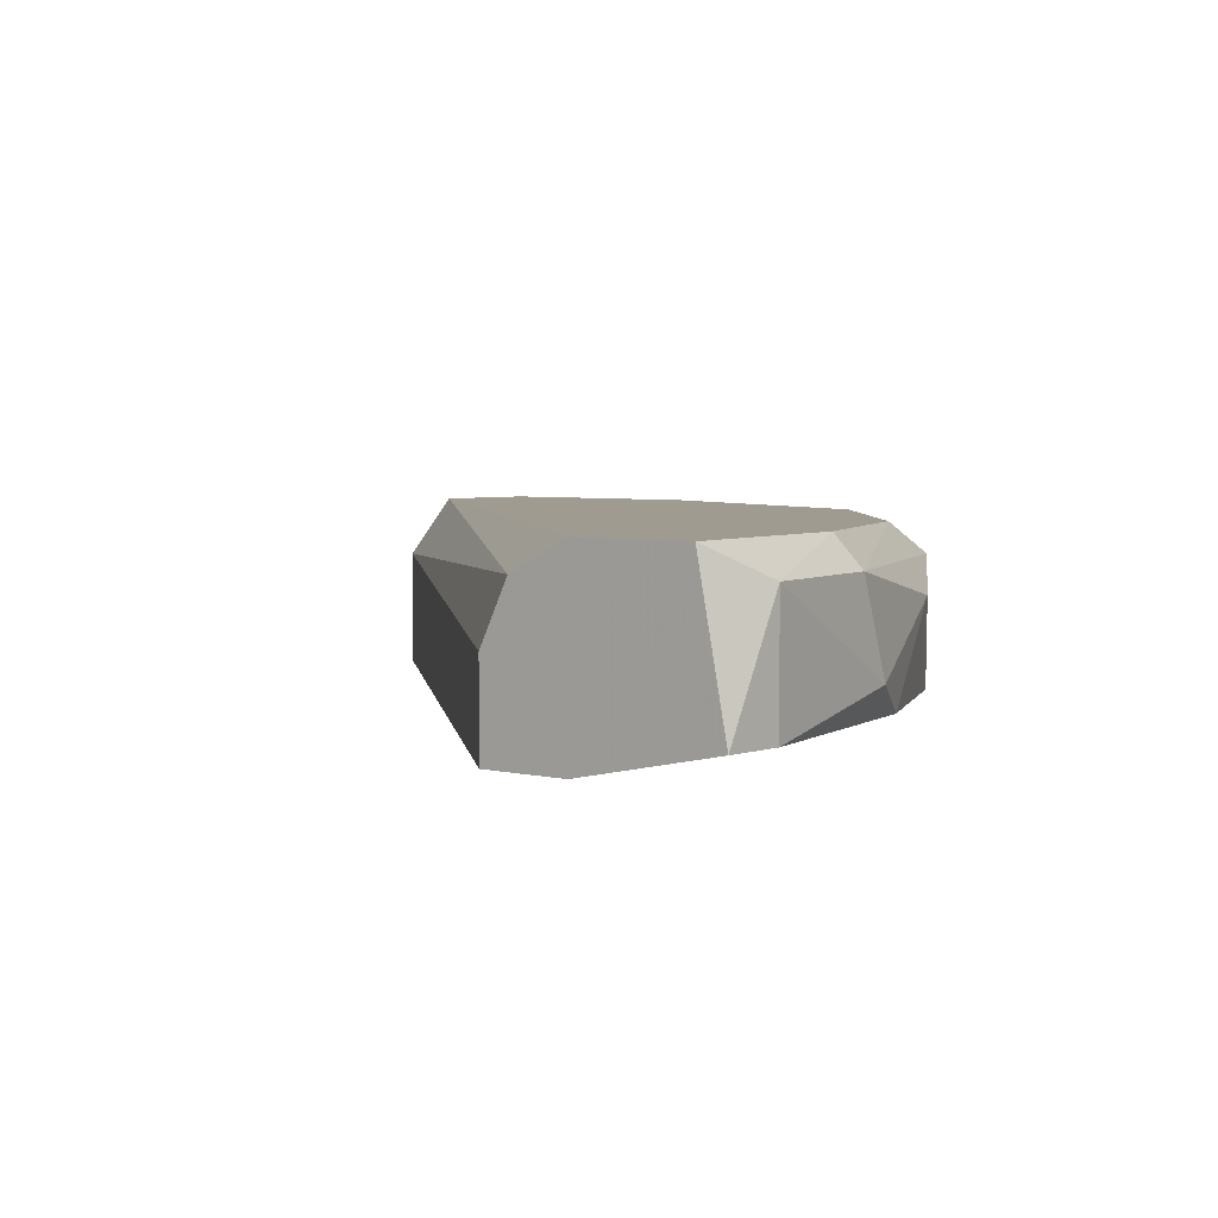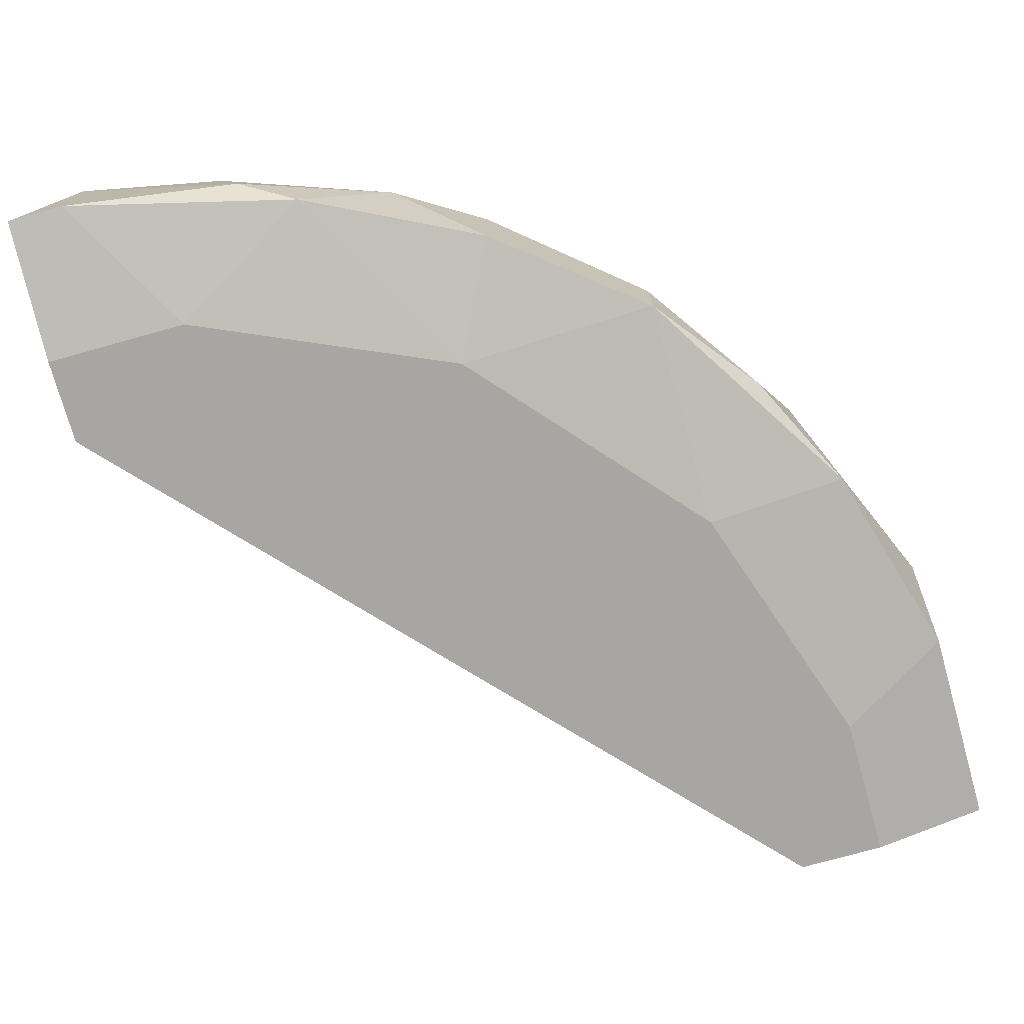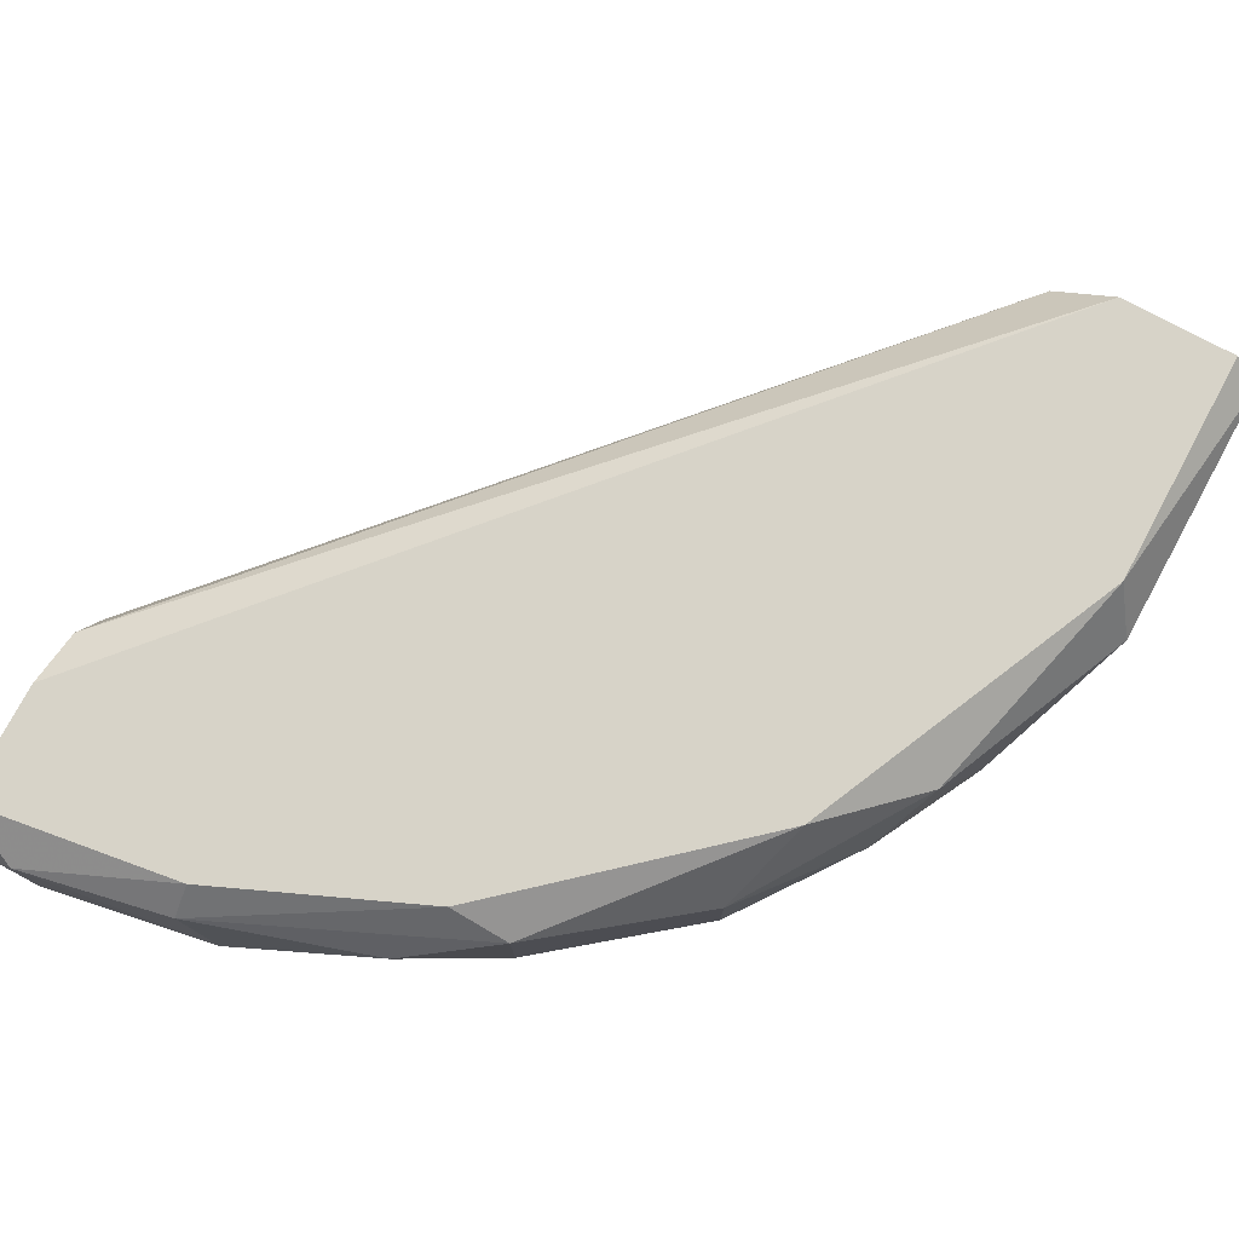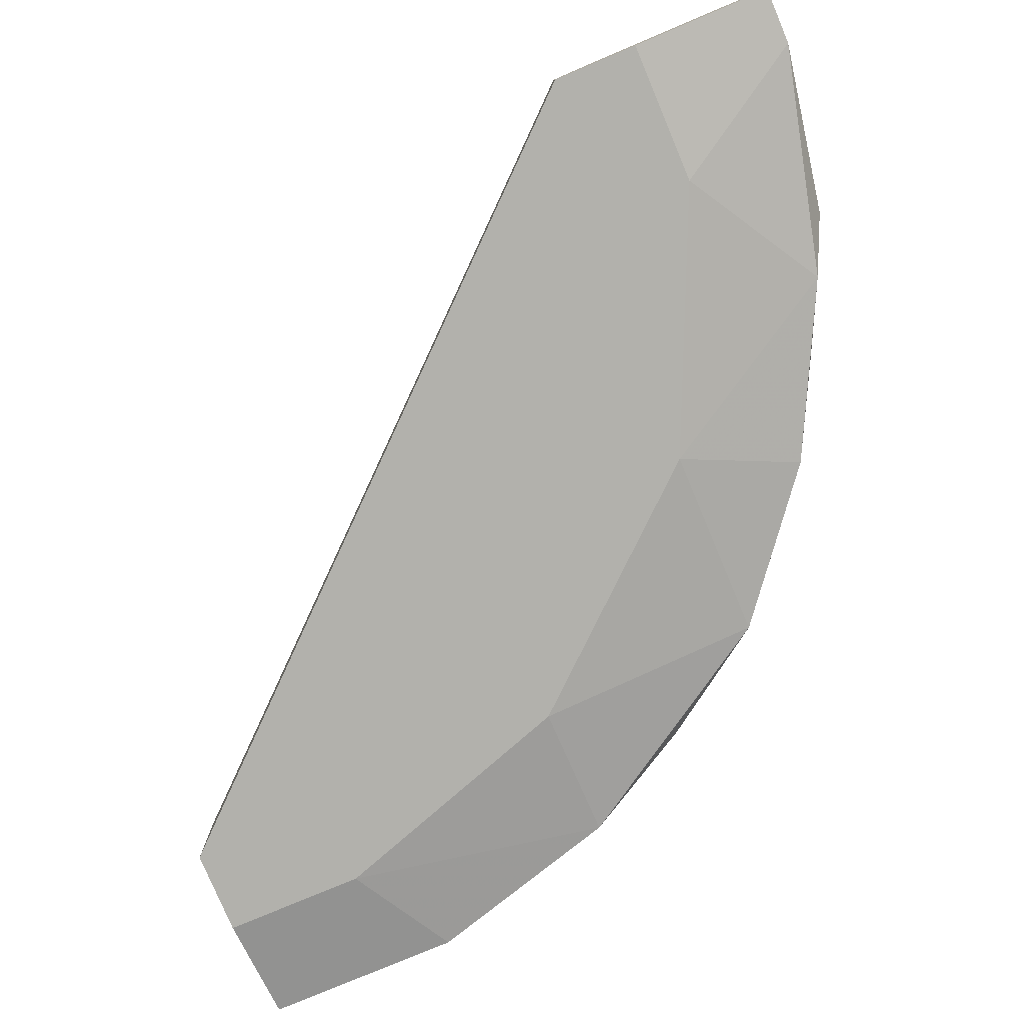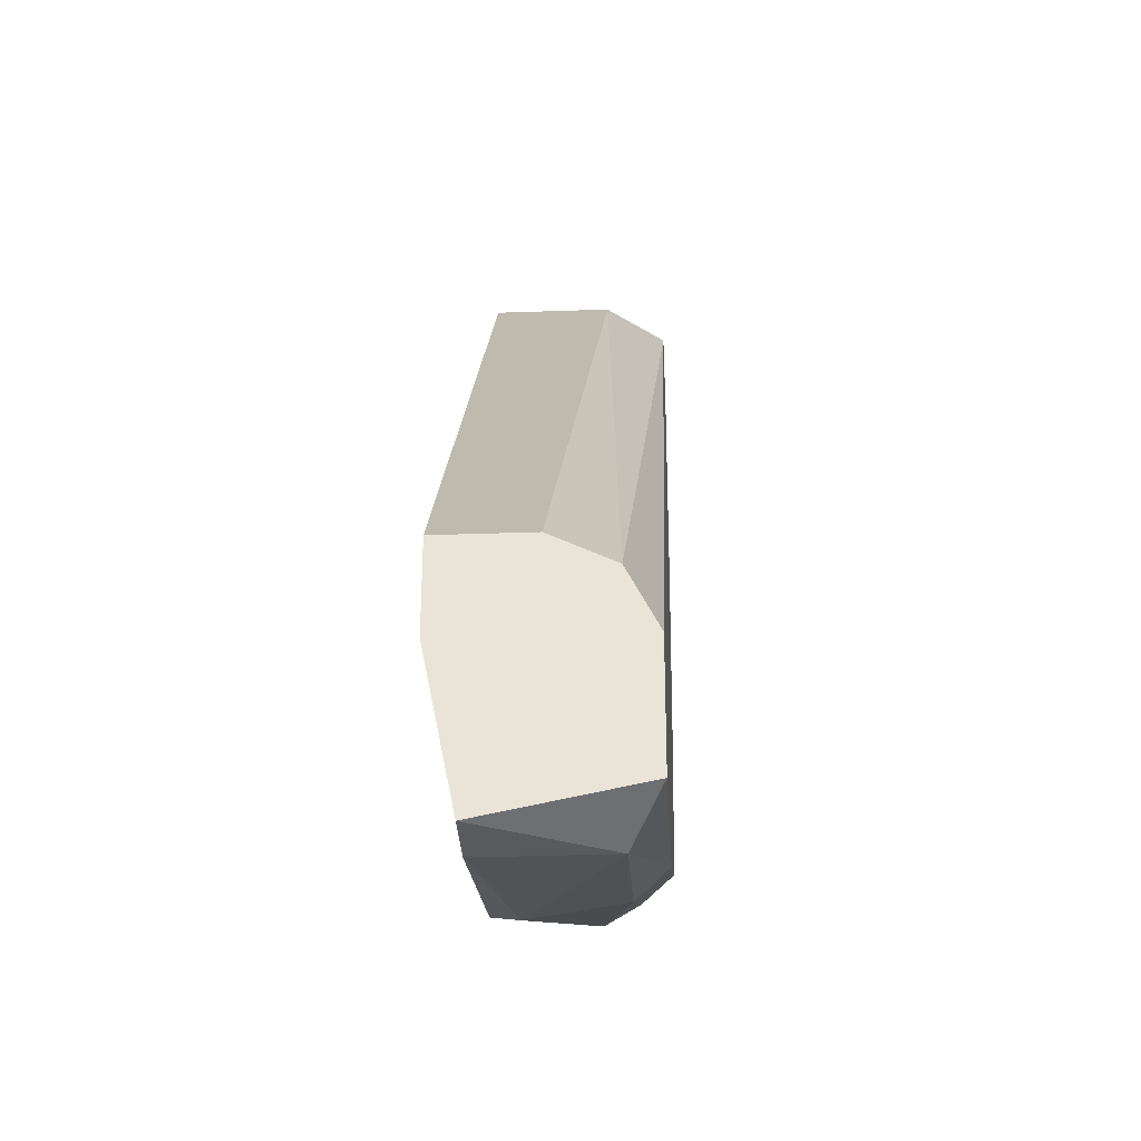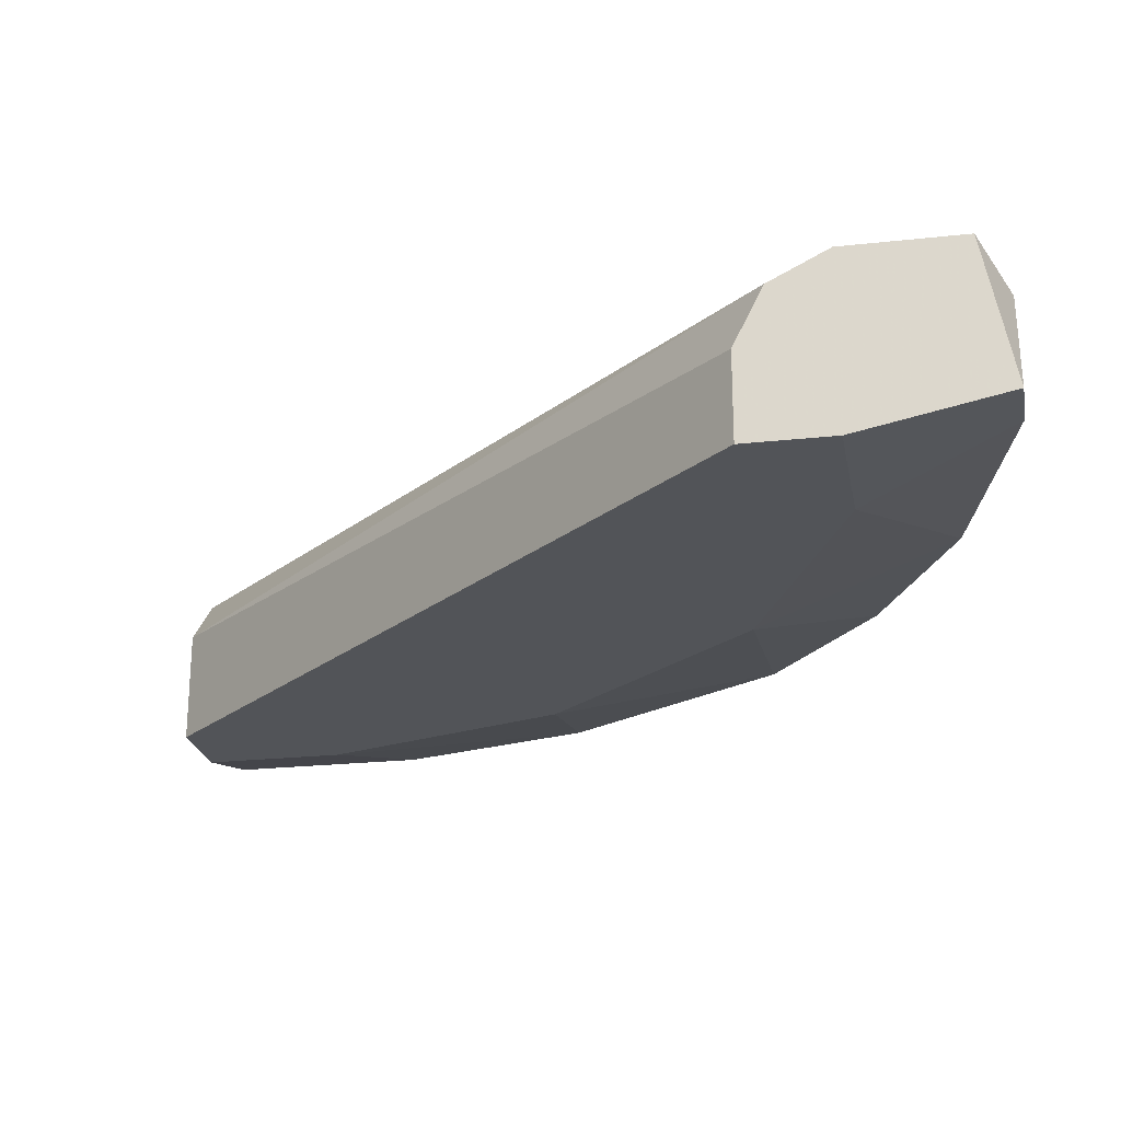
<metadata>
{"format":"obj","ext":"obj","renderer":"f3d","projection":"perspective","resolution":1024,"background":"white","views":[{"elev":4.0,"azim":-49.8,"up":"+Z"},{"elev":-74.3,"azim":15.7,"up":"+Z"},{"elev":76.7,"azim":28.2,"up":"+Z"},{"elev":-78.9,"azim":-67.2,"up":"+Z"},{"elev":-31.7,"azim":-87.1,"up":"+Y"},{"elev":-23.3,"azim":-79.5,"up":"+Z"}]}
</metadata>
<code>
v -0.006242 -0.05995 0.06027
v -0.03065 -0.0746 0.05637
v -0.0287 -0.0746 0.05637
v -0.01015 -0.04433 0.05539
v -0.03065 -0.06971 0.06125
v -0.008196 -0.04433 0.06125
v -0.005266 -0.058 0.05637
v -0.01698 -0.06971 0.06125
v -0.03065 -0.06679 0.05539
v -0.01503 -0.06971 0.05637
v -0.003312 -0.04433 0.05637
v -0.004289 -0.05214 0.06125
v -0.01698 -0.06581 0.05539
v -0.0287 -0.0746 0.06027
v -0.01015 -0.04433 0.0593
v -0.03065 -0.06776 0.06027
v -0.004289 -0.04433 0.06125
v -0.01015 -0.06581 0.0593
v -0.01795 -0.07167 0.0593
v -0.007219 -0.04921 0.05539
v -0.003312 -0.05312 0.0593
v -0.03065 -0.07362 0.06125
v -0.01015 -0.06581 0.05637
v -0.009173 -0.06288 0.06125
v -0.02577 -0.06971 0.05539
v -0.03065 -0.06679 0.05832
v -0.02284 -0.07362 0.05735
v -0.003312 -0.05117 0.05637
v -0.01015 -0.058 0.05539
v -0.003312 -0.04433 0.06027
v -0.02381 -0.07362 0.06027
v -0.01503 -0.06971 0.06027
v -0.02089 -0.07264 0.05637
v -0.007219 -0.0619 0.05735
v -0.02381 -0.07264 0.06125
v -0.03065 -0.06971 0.05539
v -0.007219 -0.04433 0.05539
f 11 20 37
f 6 5 8
f 2 5 9
f 4 6 11
f 6 8 12
f 9 4 13
f 2 3 14
f 6 4 15
f 4 9 15
f 5 6 16
f 9 5 16
f 6 15 16
f 11 6 17
f 6 12 17
f 13 4 20
f 1 7 21
f 12 1 21
f 5 2 22
f 8 5 22
f 2 14 22
f 10 13 23
f 18 10 23
f 1 12 24
f 12 8 24
f 18 1 24
f 3 2 25
f 9 13 25
f 15 9 26
f 9 16 26
f 16 15 26
f 14 3 27
f 20 11 28
f 7 20 28
f 21 7 28
f 11 21 28
f 20 7 29
f 13 20 29
f 7 23 29
f 23 13 29
f 11 17 30
f 17 12 30
f 21 11 30
f 12 21 30
f 14 27 31
f 27 19 31
f 10 18 32
f 19 10 32
f 24 8 32
f 18 24 32
f 8 31 32
f 31 19 32
f 13 10 33
f 10 19 33
f 3 25 33
f 25 13 33
f 27 3 33
f 19 27 33
f 7 1 34
f 1 18 34
f 23 7 34
f 18 23 34
f 8 22 35
f 22 14 35
f 31 8 35
f 14 31 35
f 2 9 36
f 25 2 36
f 9 25 36
f 4 11 37
f 20 4 37

</code>
